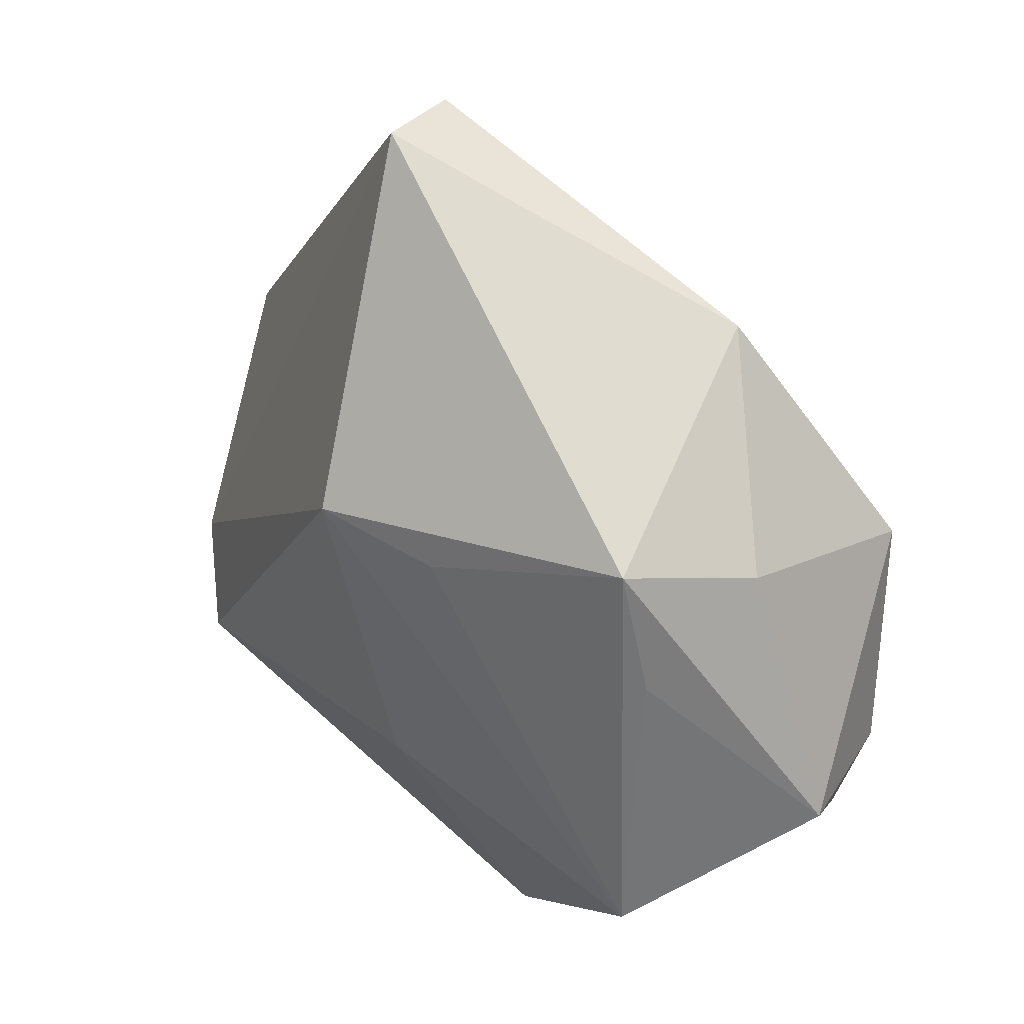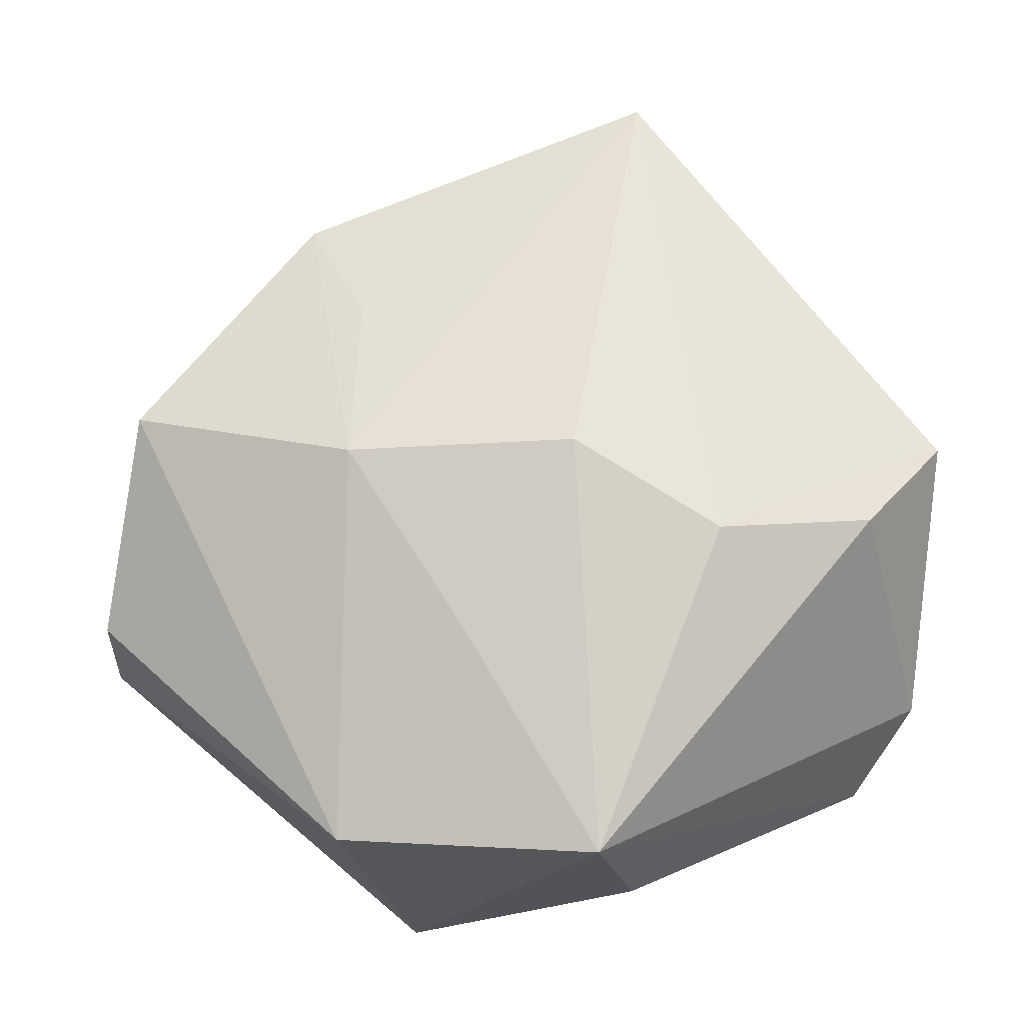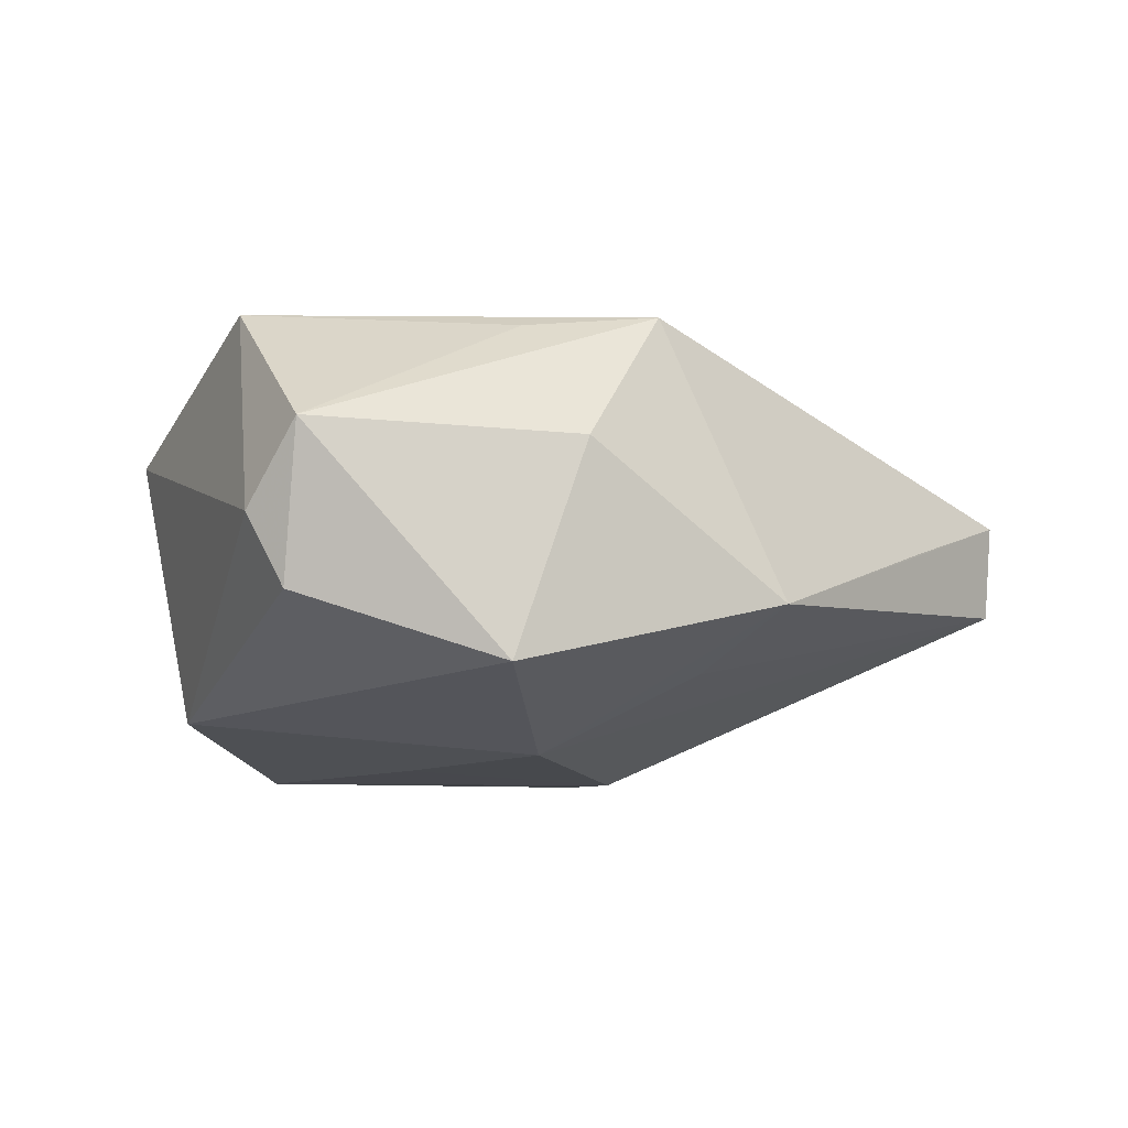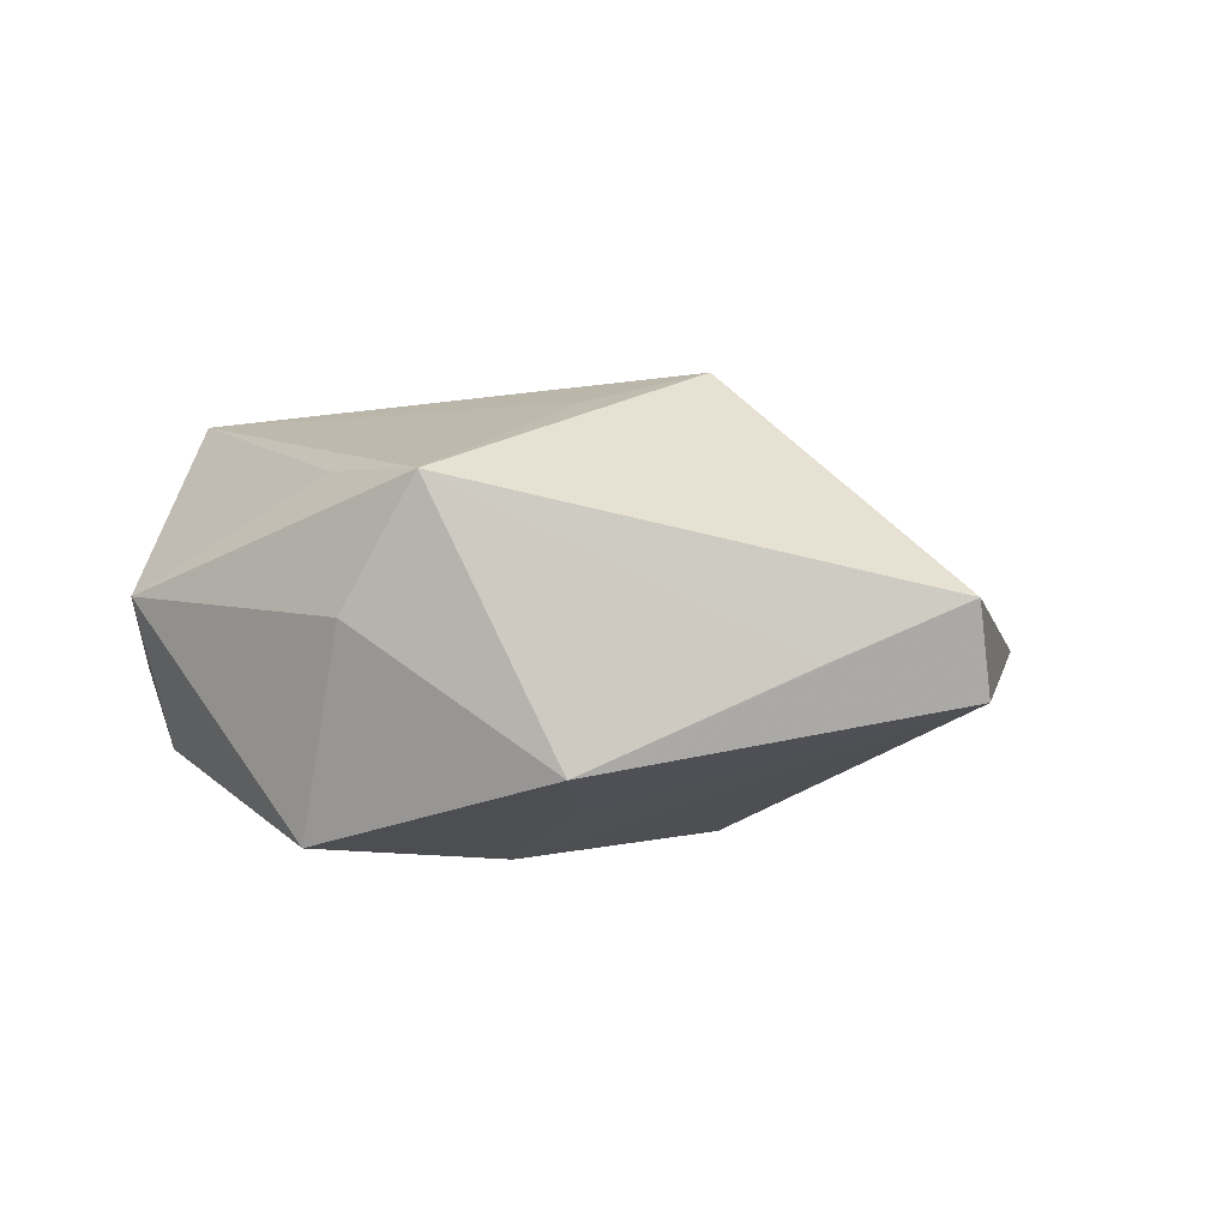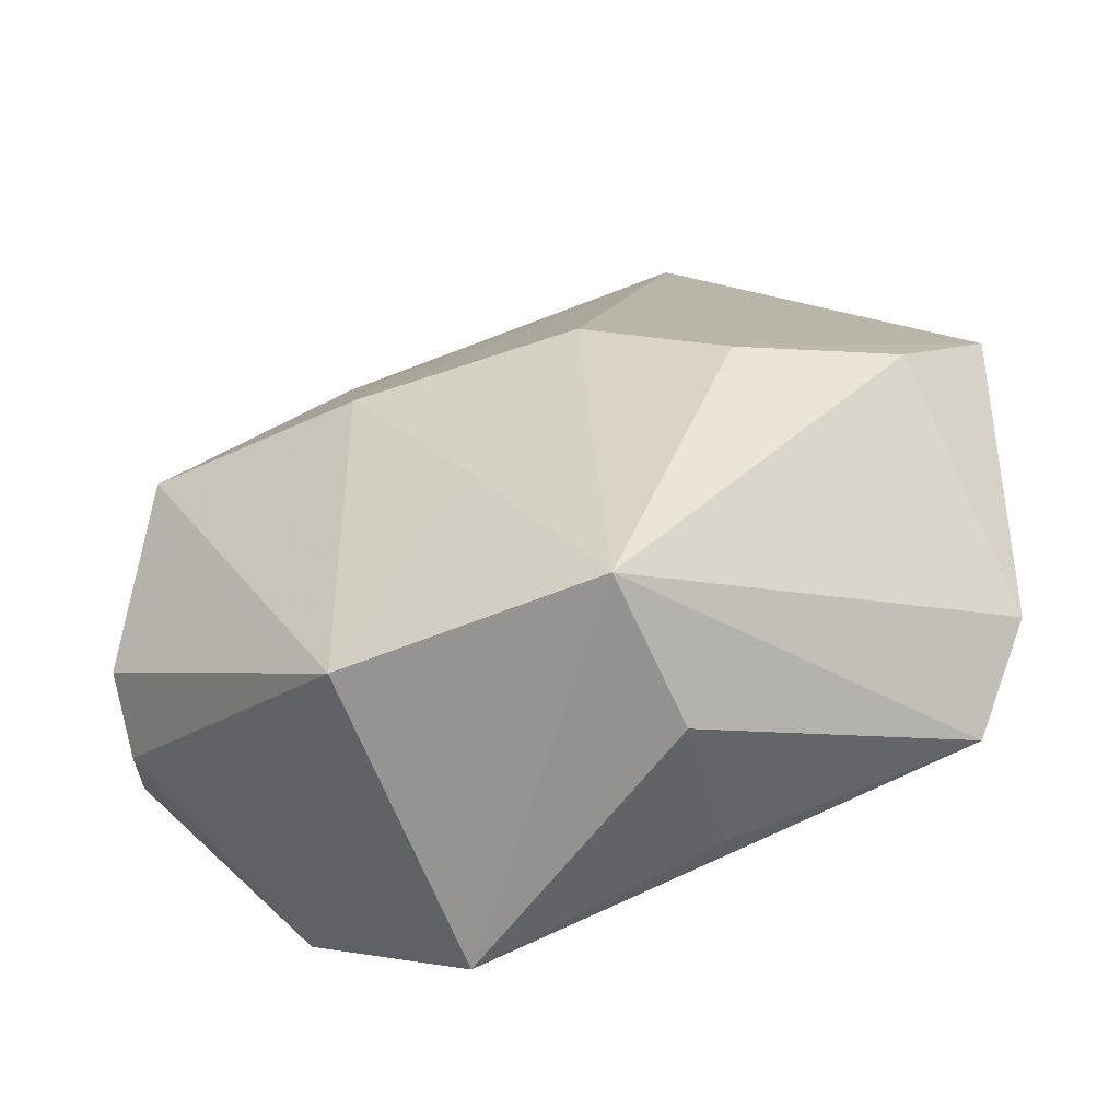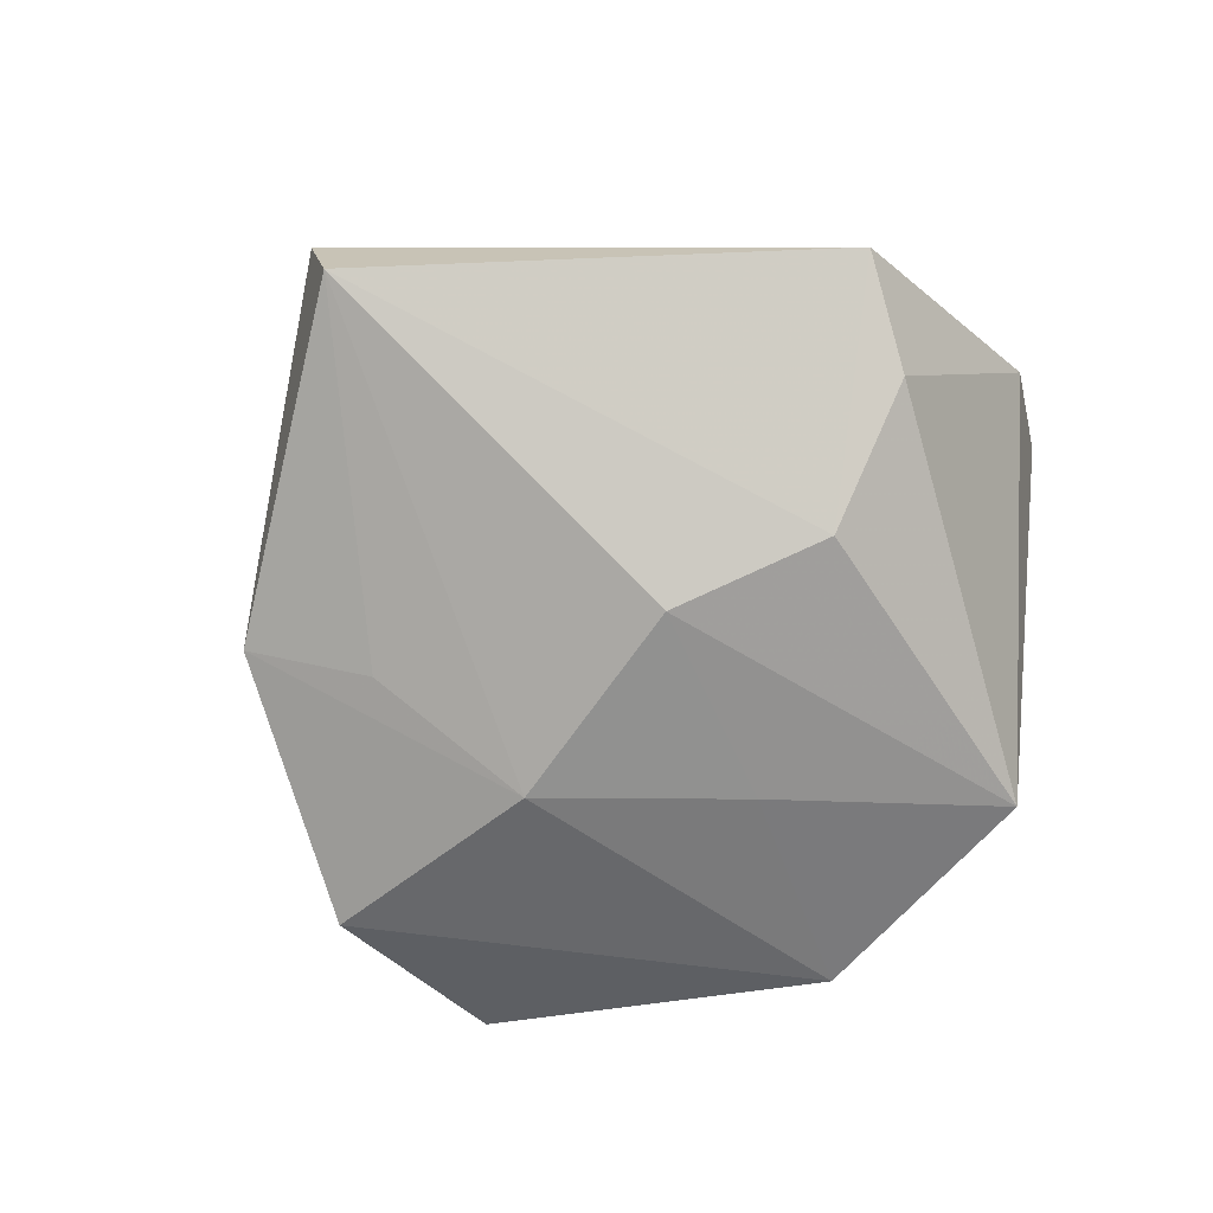
<metadata>
{"format":"obj","ext":"obj","renderer":"f3d","projection":"perspective","resolution":1024,"background":"white","views":[{"elev":41.9,"azim":44.6,"up":"+Y"},{"elev":-14.4,"azim":-167.6,"up":"+Y"},{"elev":-16.8,"azim":108.4,"up":"+Z"},{"elev":3.5,"azim":153.1,"up":"+Z"},{"elev":-58.8,"azim":-157.1,"up":"+Y"},{"elev":-65.0,"azim":-125.3,"up":"+Z"}]}
</metadata>
<code>
v -0.01277 0.006289 -0.02213
v -0.01434 -0.03486 -0.01896
v 0.01261 -0.03283 -0.01786
v 0.03385 0.01933 0.001896
v 0.03331 -0.0183 0.01925
v -0.02695 -0.00282 -0.01903
v -0.002475 0.04406 -0.001825
v 0.03146 0.01159 0.01499
v -0.01262 -0.03338 0.01203
v -0.04808 0.007696 -0.004731
v 0.01819 0.03453 -0.01203
v -0.004963 0.01846 0.02443
v -0.04125 -0.000927 -0.01103
v 0.03458 0.01193 -0.01996
v -0.01486 -0.03714 -0.003229
v -0.001471 -0.0128 -0.02146
v -0.01488 0.04973 0.003995
v 0.007868 0.01693 0.02156
v 0.02814 0.0246 0.01537
v -0.0169 0.04847 -0.005503
v 0.01202 -0.03976 0.01186
v -0.03649 -0.02535 0.01624
v 0.04529 -0.006002 0.002865
v 0.0007395 -0.01557 0.02081
v 0.01121 0.02358 -0.01656
v 0.04152 -0.01279 -0.004816
v 0.01043 0.006184 -0.02349
v 0.04022 -0.009096 -0.01252
v -0.04348 -0.01695 0.01053
f 17 20 10
f 12 5 18
f 21 22 9
f 12 22 24
f 24 5 12
f 24 22 21
f 21 5 24
f 11 14 27
f 20 17 11
f 28 14 23
f 20 27 1
f 10 13 29
f 29 22 12
f 29 17 10
f 12 17 29
f 15 9 22
f 21 9 15
f 25 27 20
f 20 11 25
f 25 11 27
f 19 18 5
f 19 17 12
f 12 18 19
f 26 28 23
f 23 5 26
f 26 5 21
f 27 14 3
f 14 28 3
f 3 26 21
f 28 26 3
f 14 11 4
f 11 19 4
f 23 14 4
f 4 19 23
f 8 5 23
f 23 19 8
f 8 19 5
f 7 11 17
f 17 19 7
f 7 19 11
f 2 29 13
f 21 15 2
f 2 3 21
f 22 29 2
f 2 15 22
f 27 3 16
f 3 2 16
f 16 1 27
f 16 2 1
f 6 2 13
f 1 2 6
f 20 1 6
f 10 20 6
f 6 13 10

</code>
